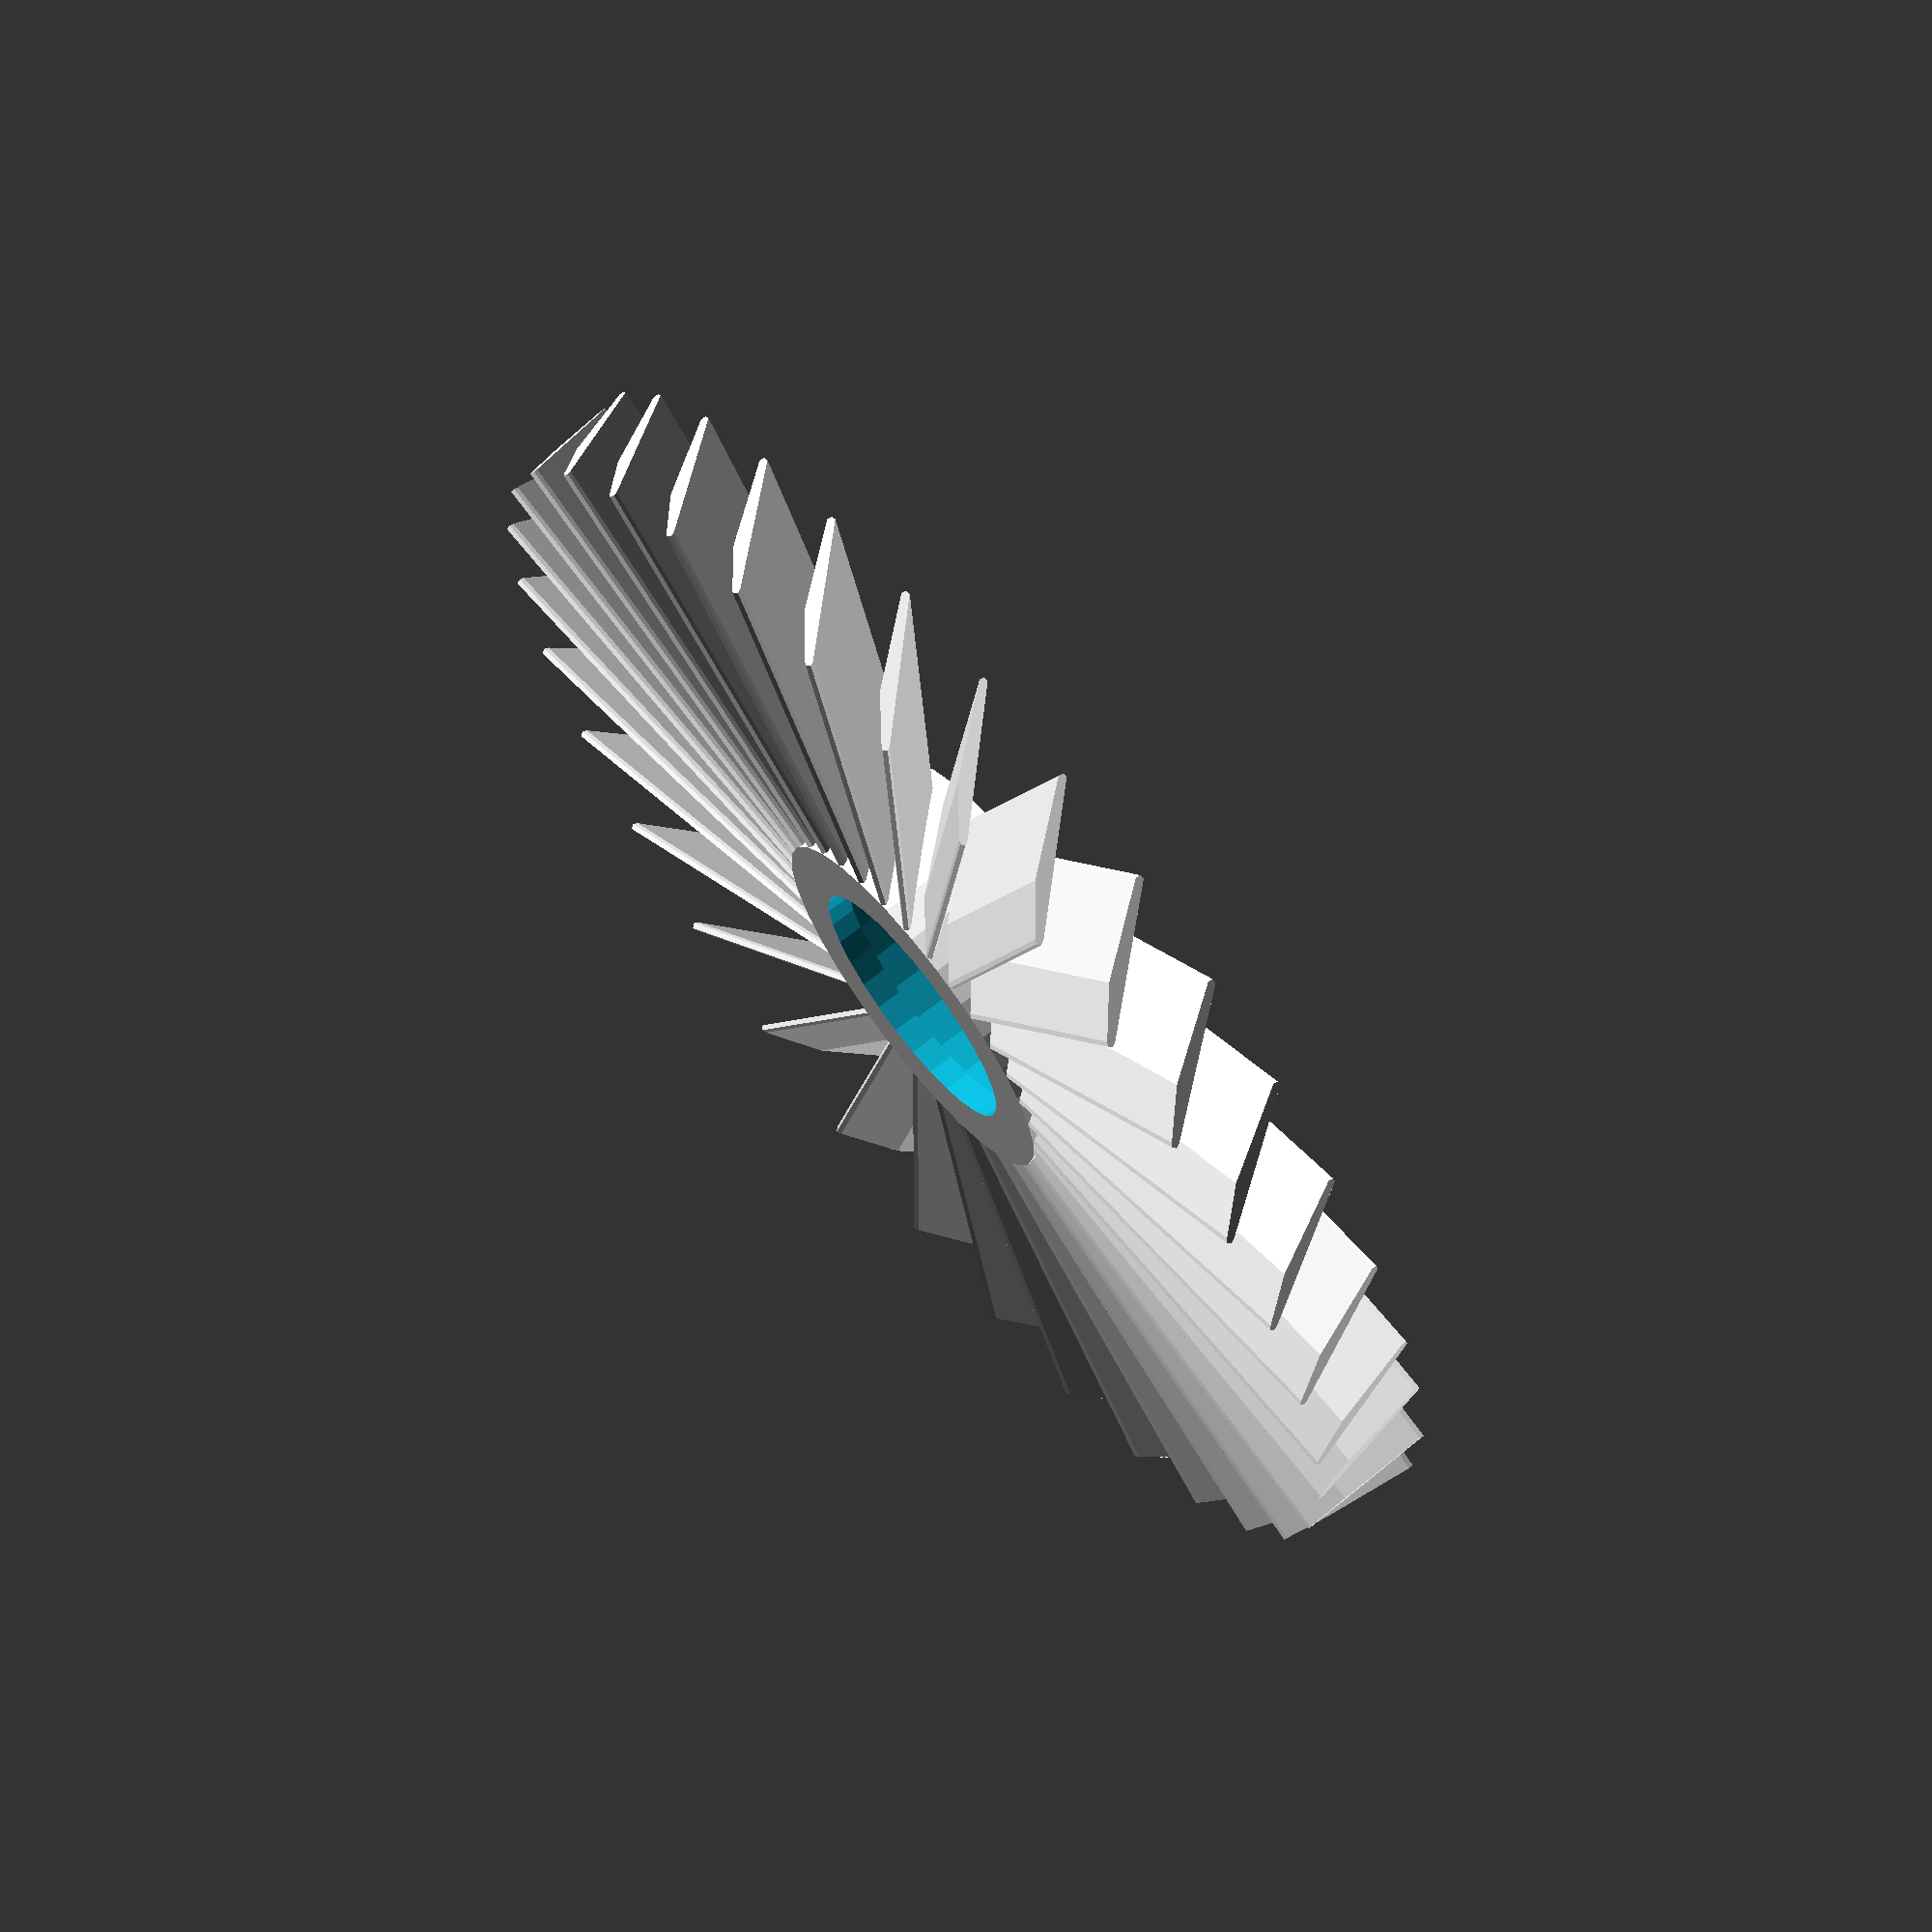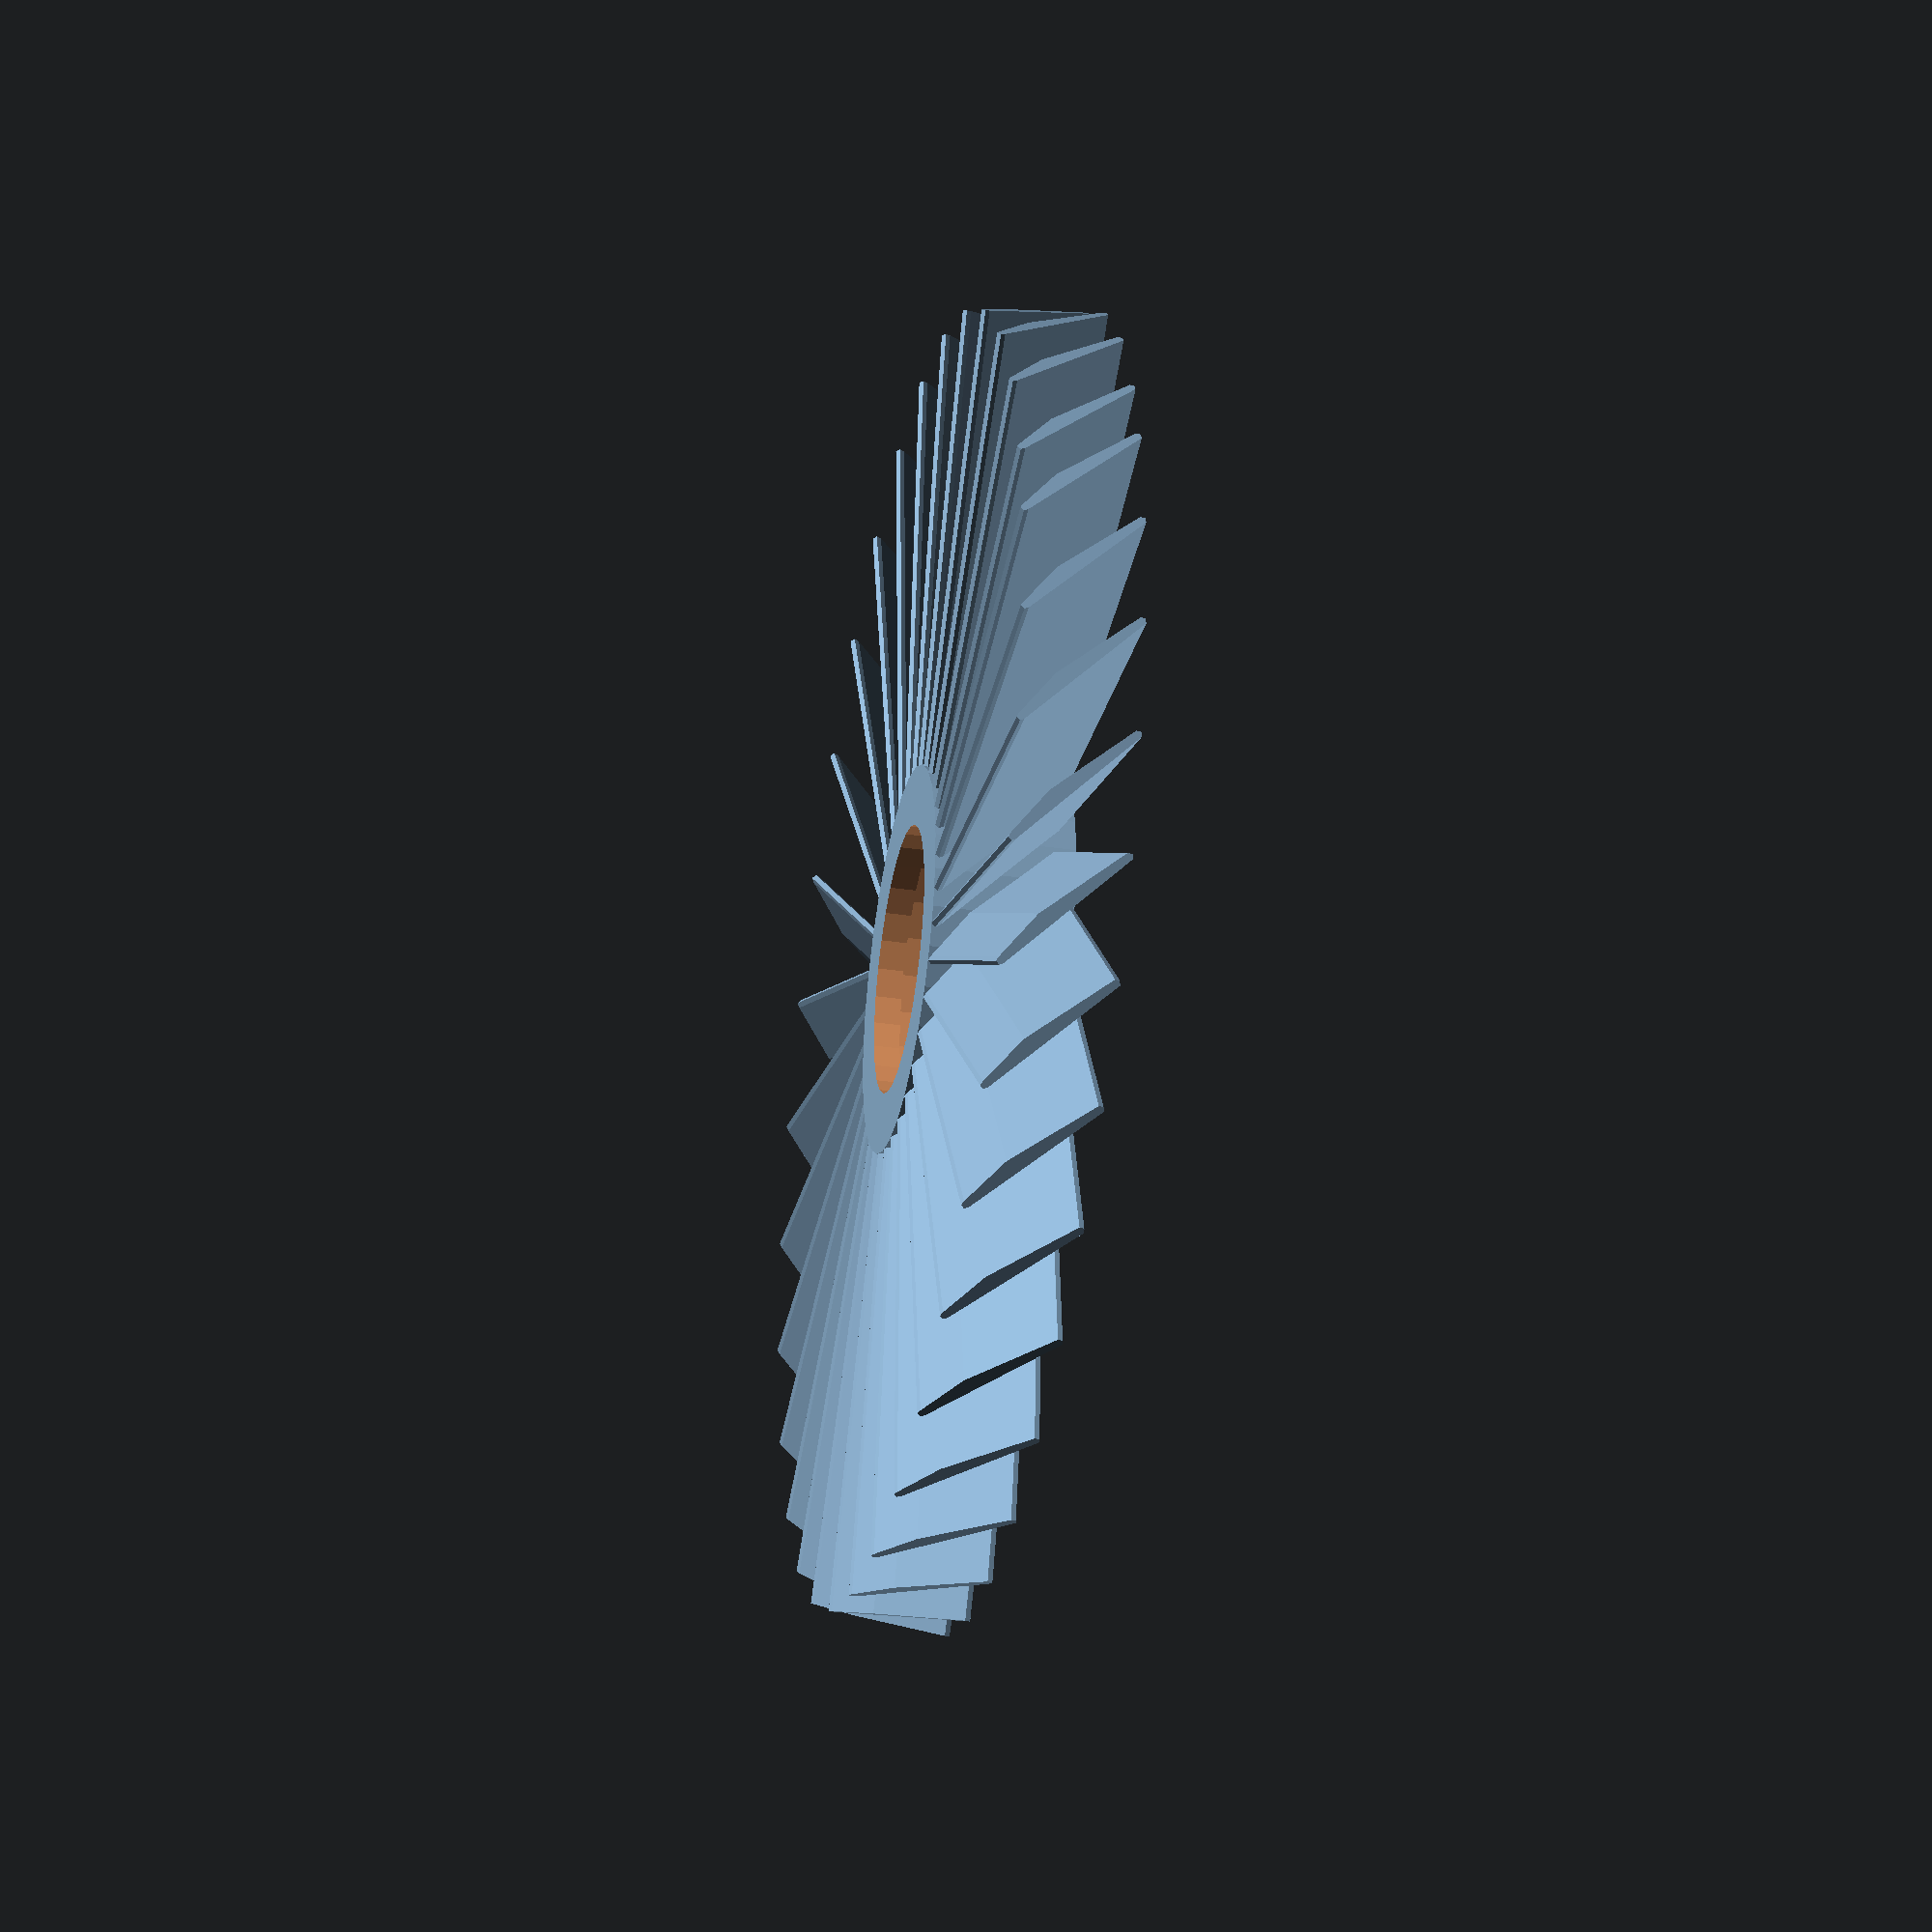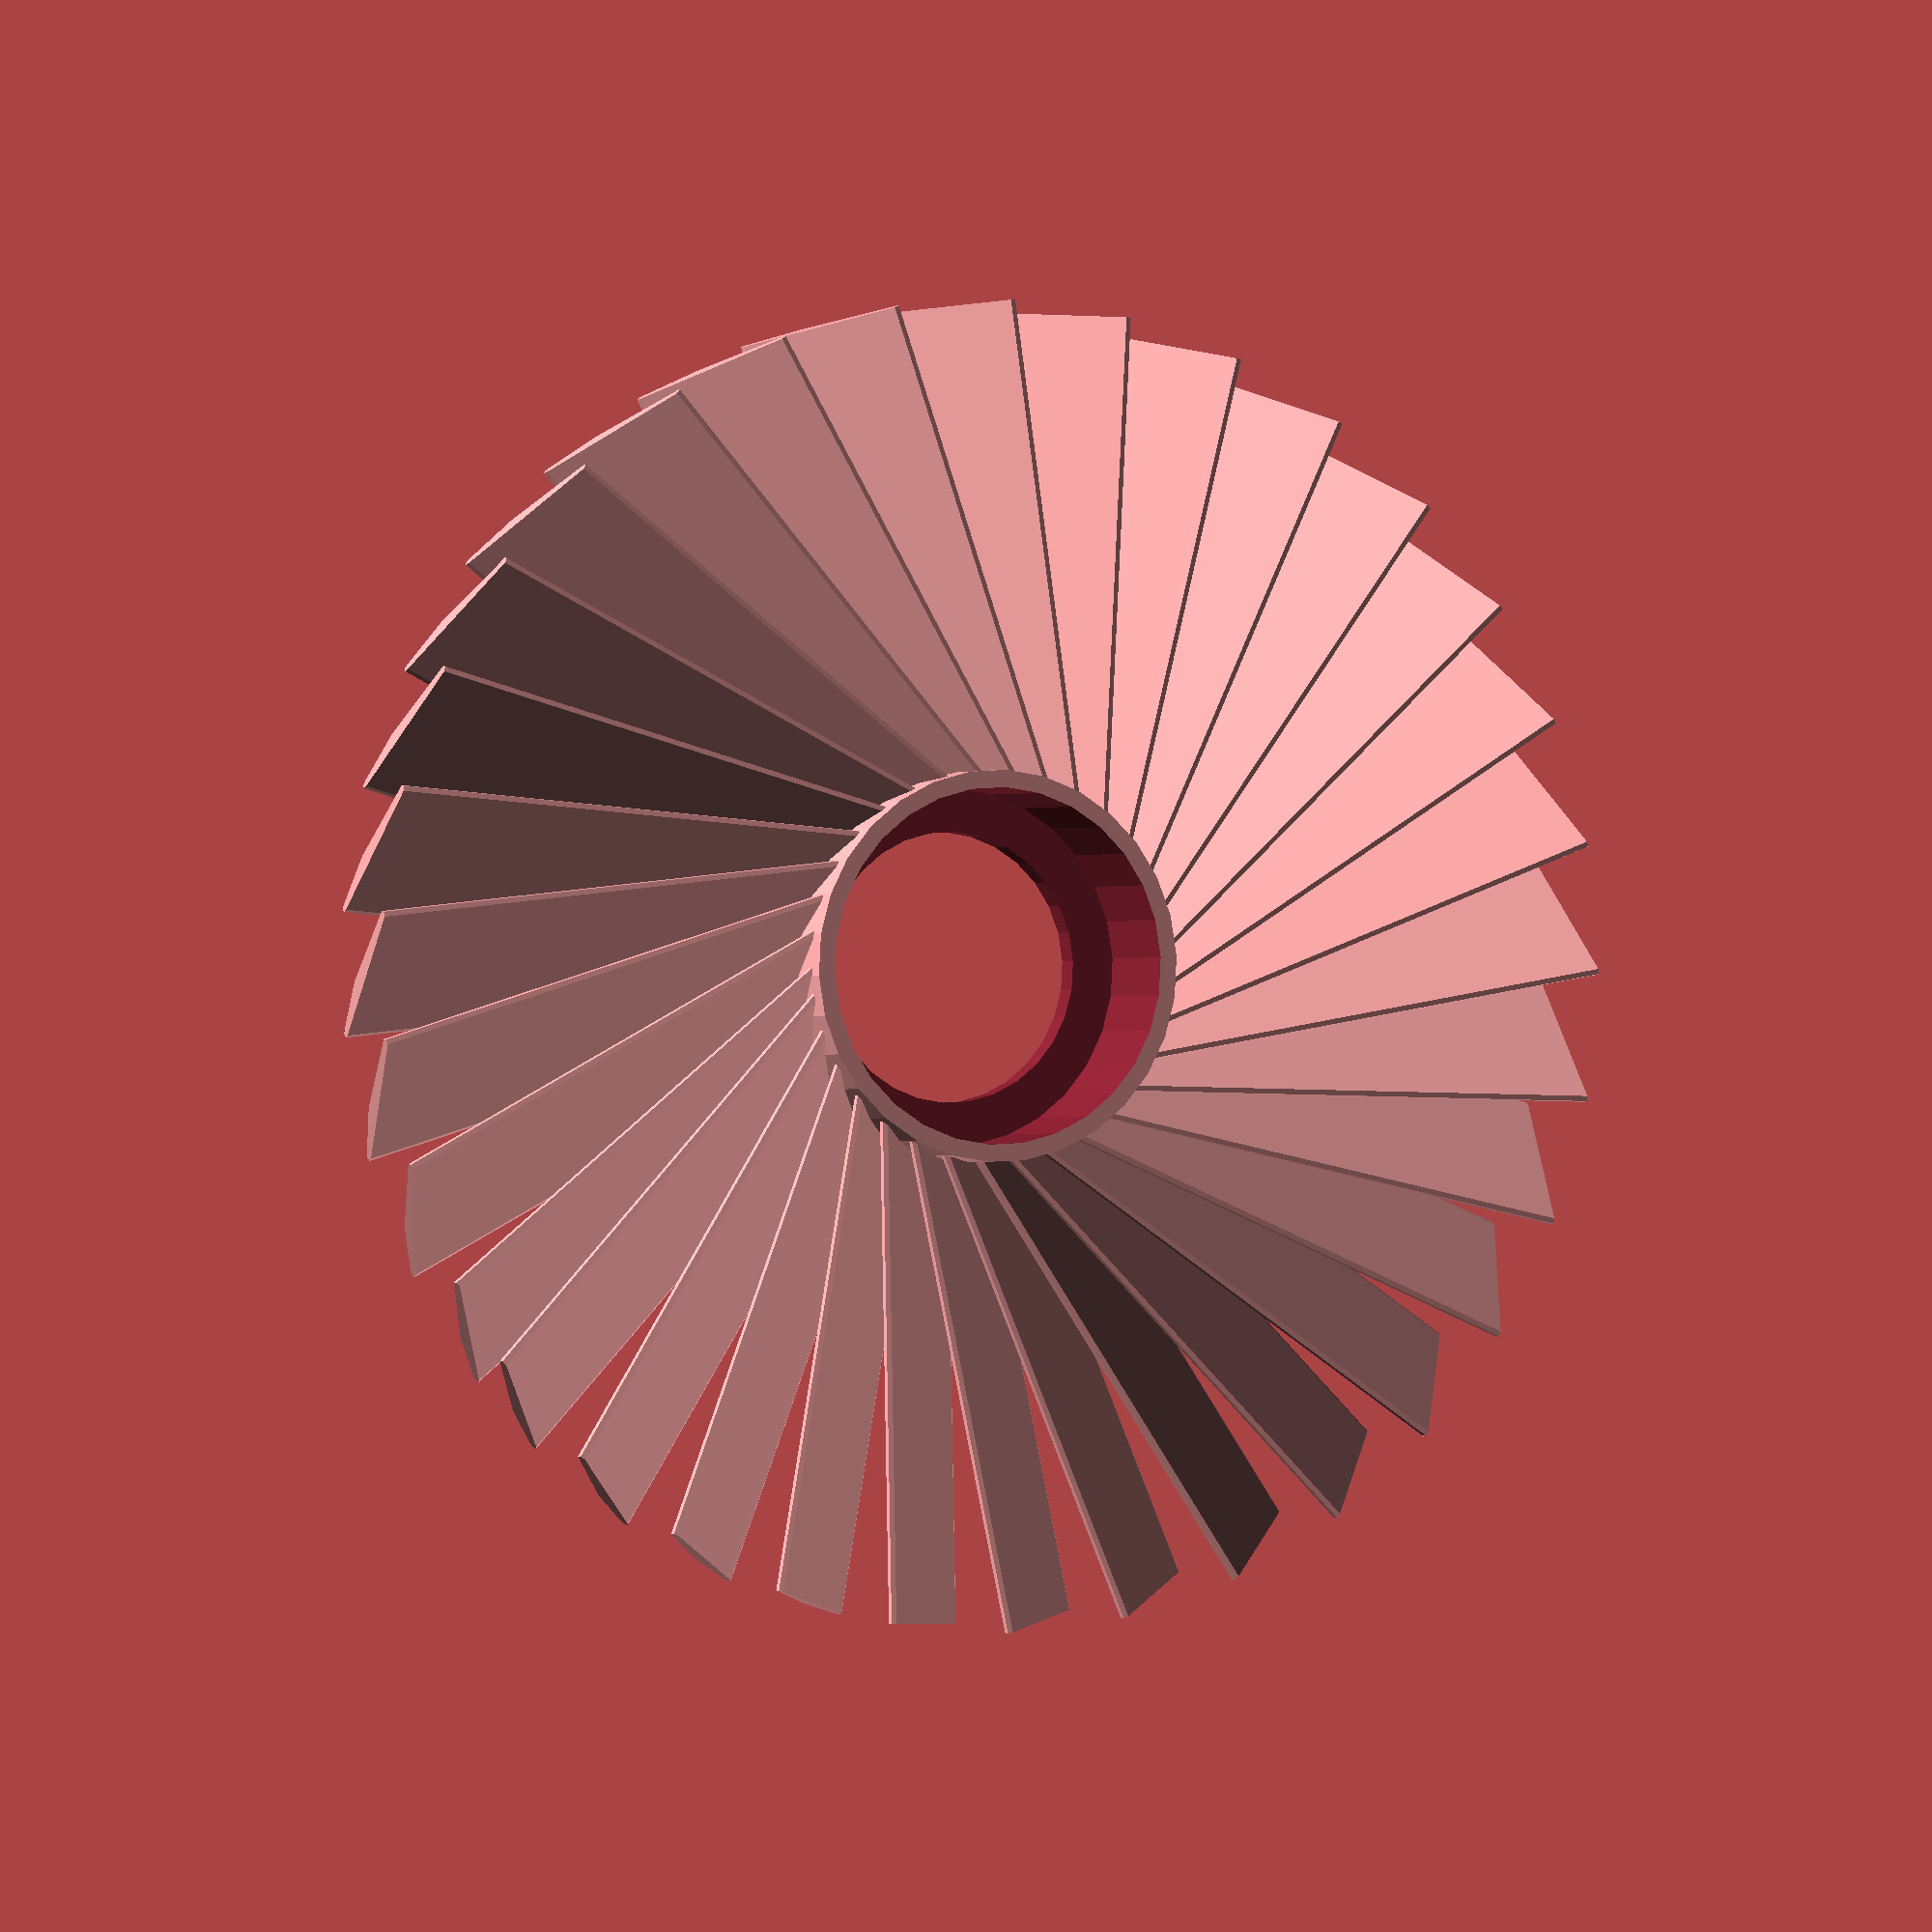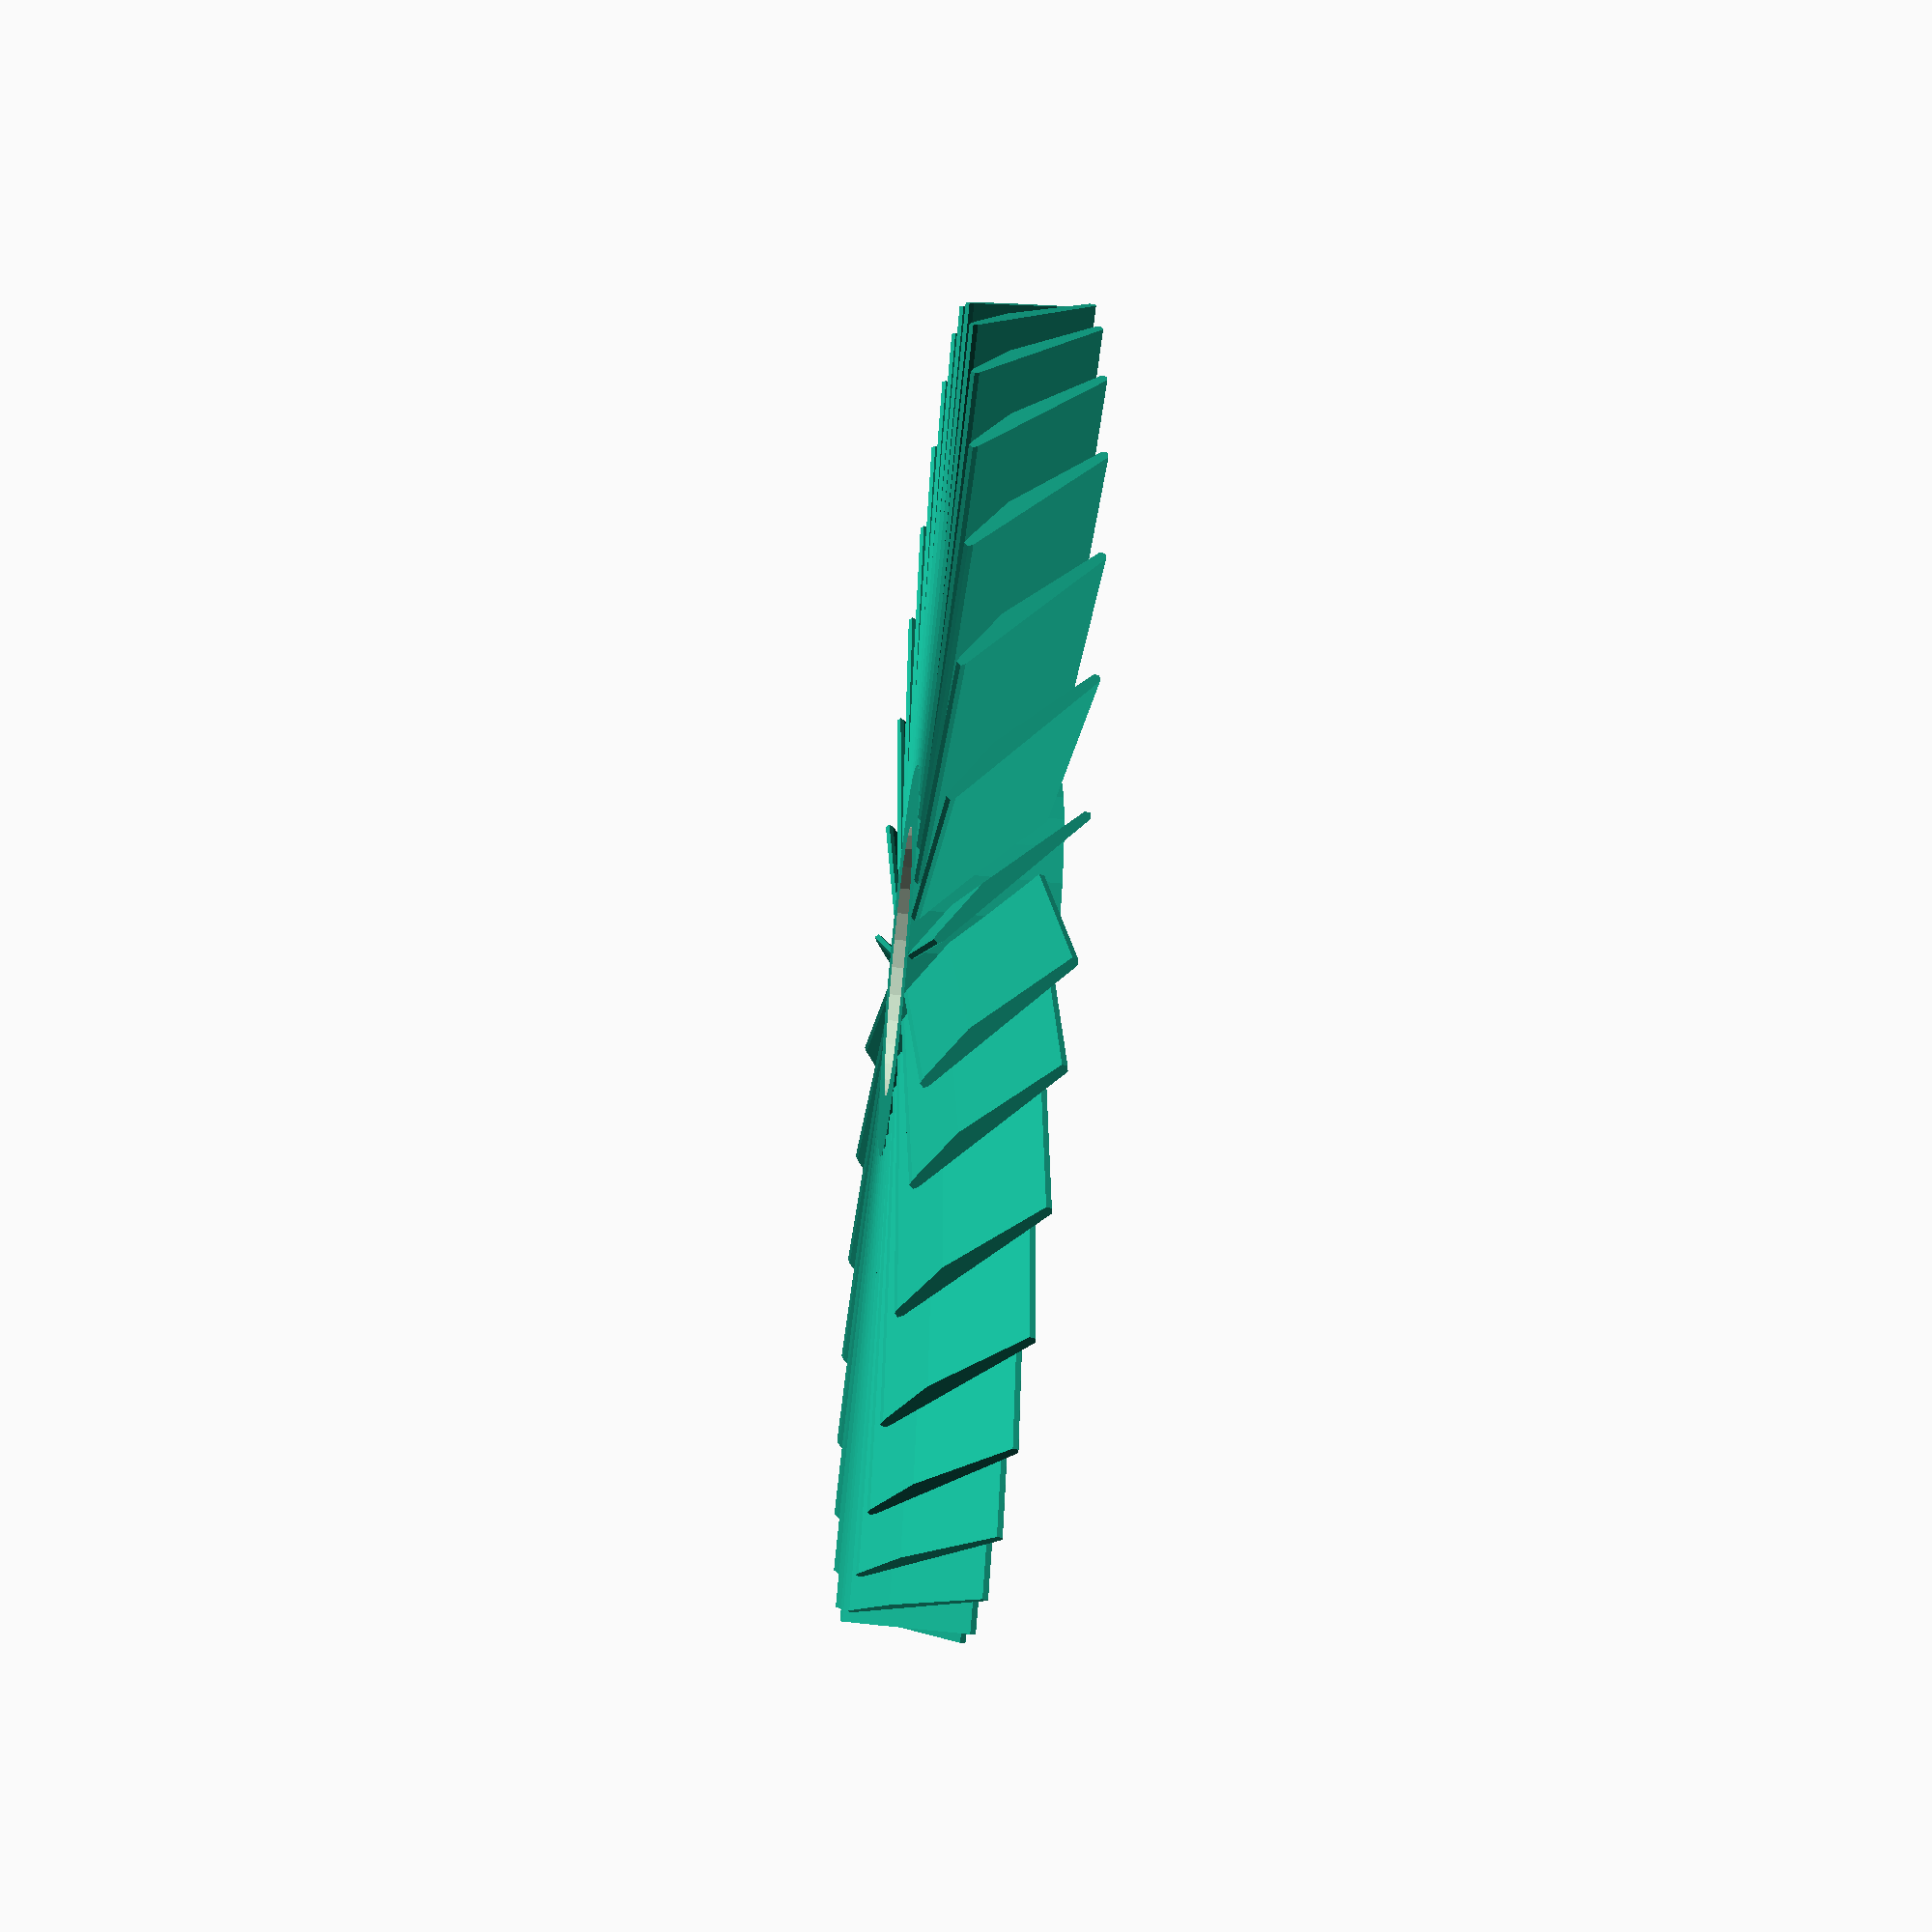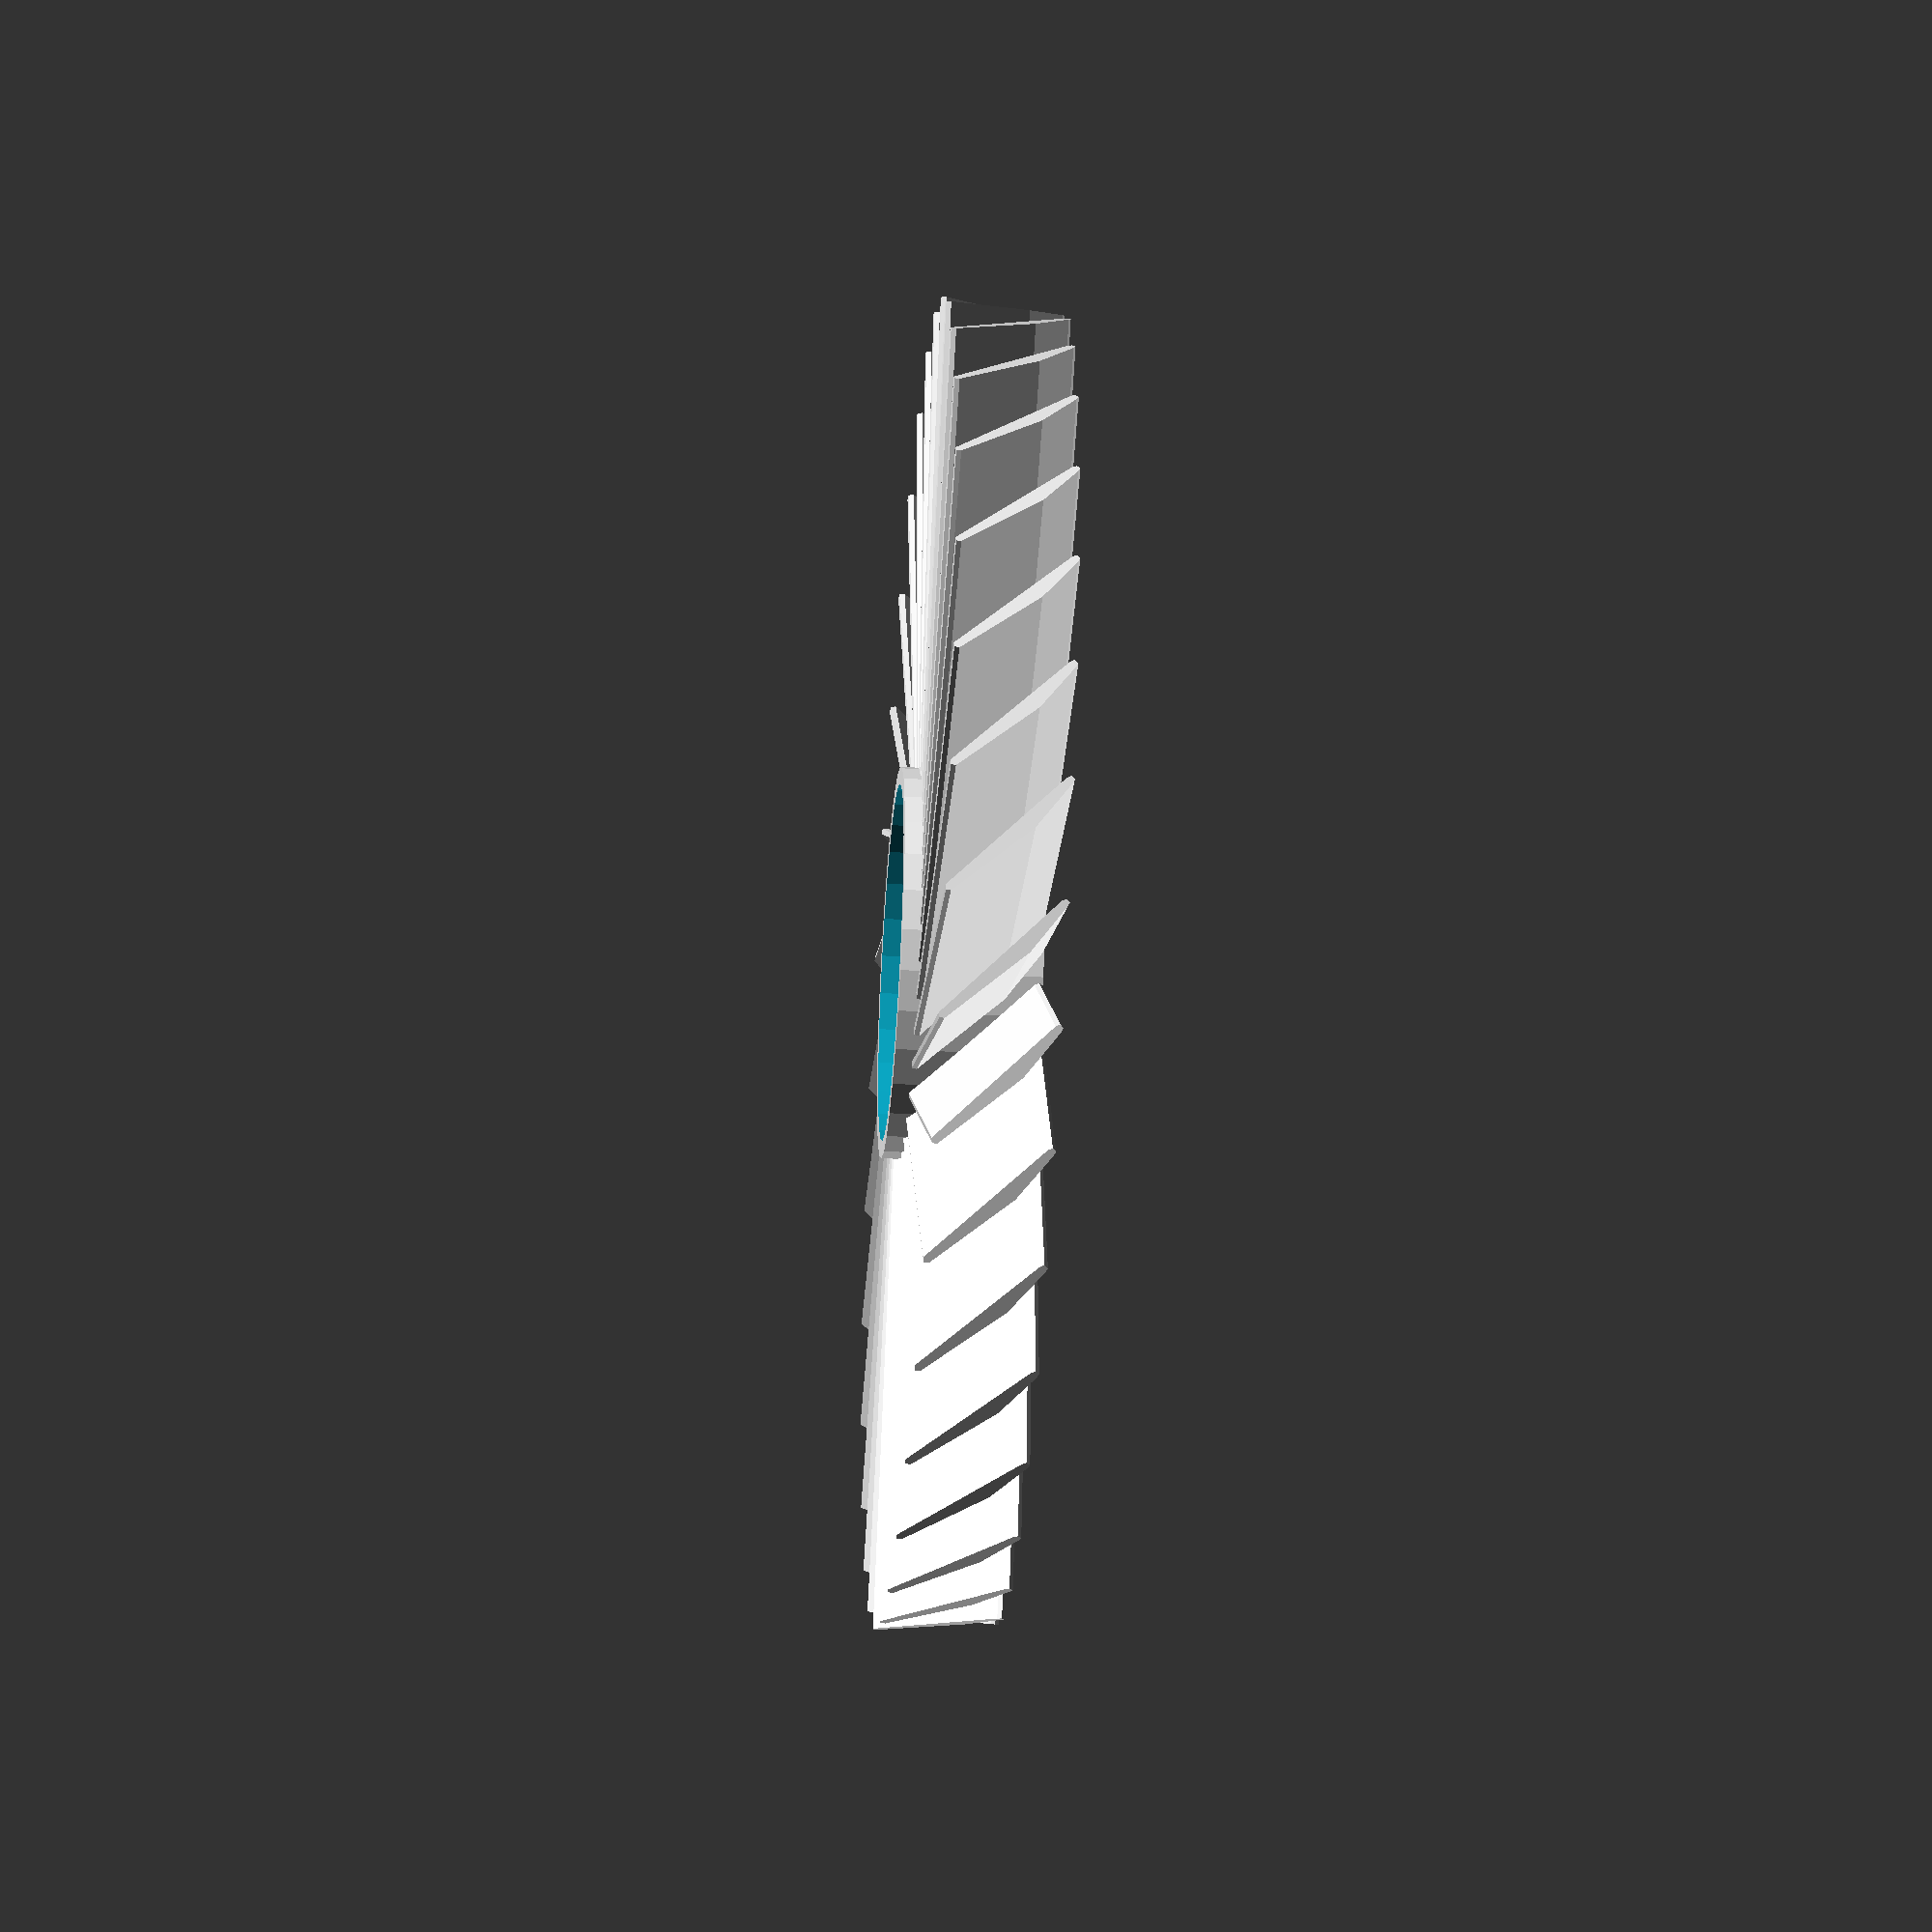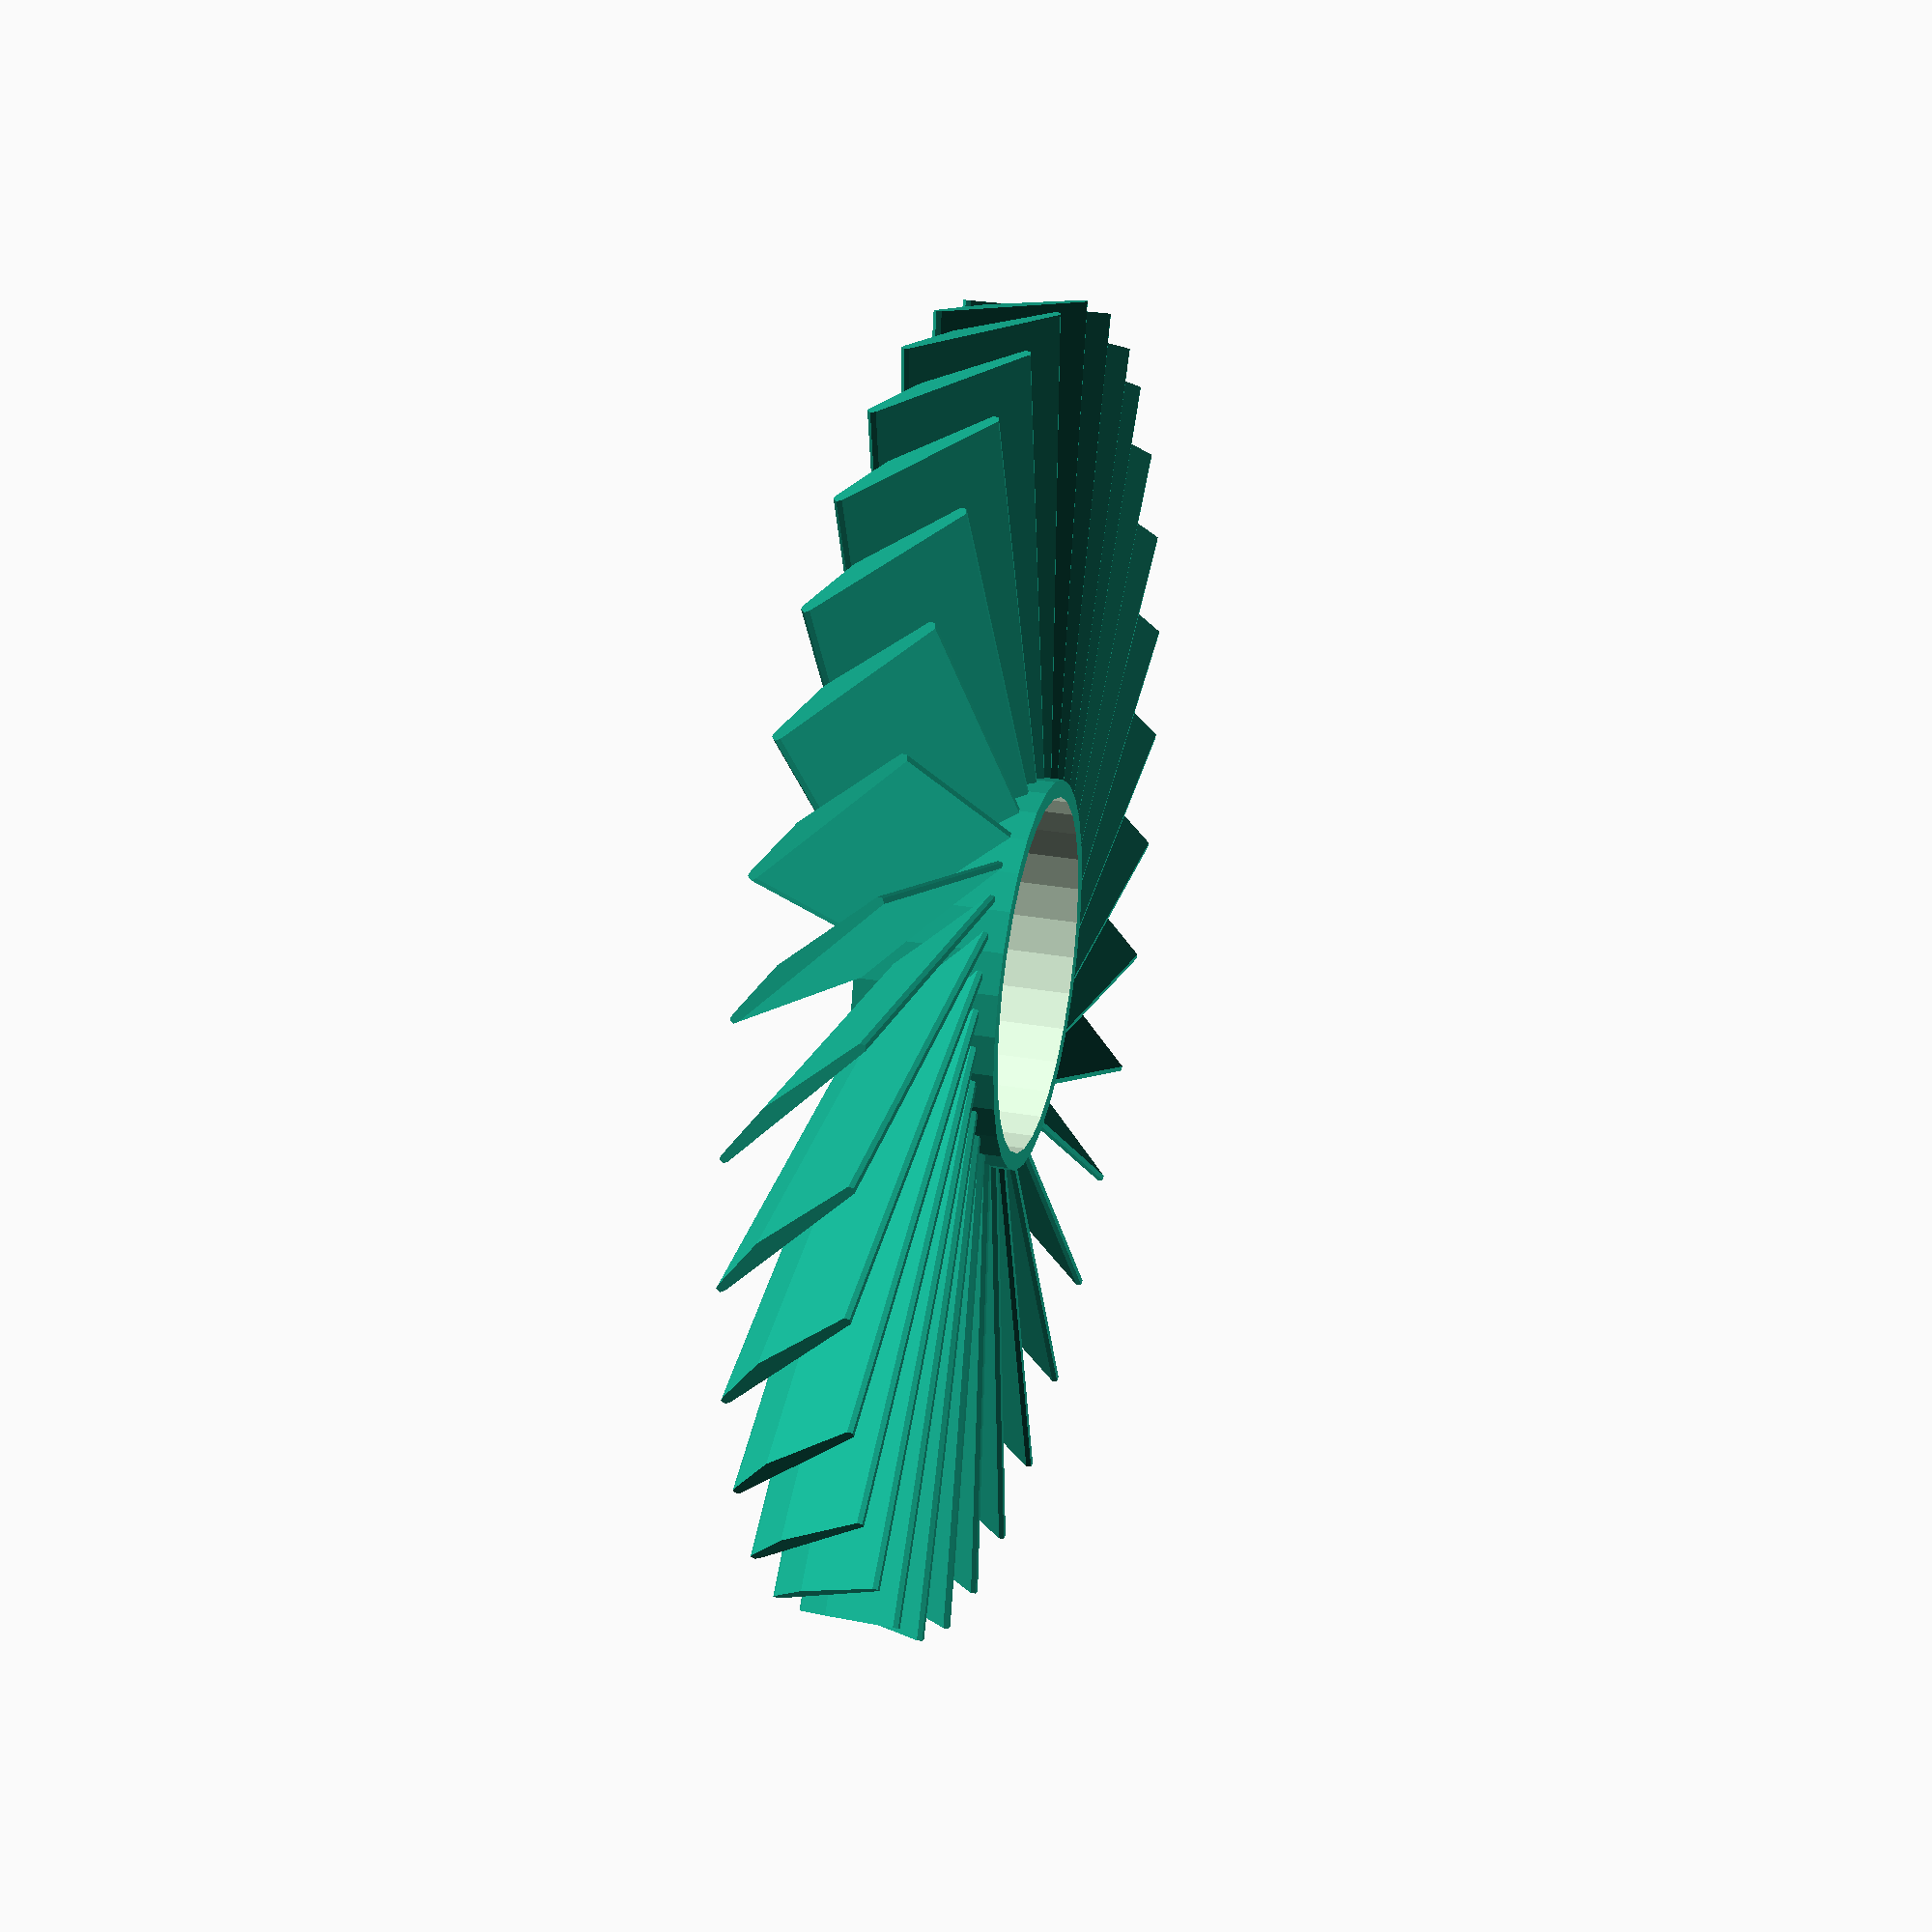
<openscad>
// Generated by SolidPython 1.0.4 on 2021-01-12 16:54:59


union() {
	translate(v = [0, 0, 8.2500000000]);
	difference() {
		union() {
			cylinder(center = false, h = 16.5000000000, r = 22.6250000000);
			translate(v = [0, 0, 16.5000000000]) {
				union() {
					rotate(a = [0, 90, 0]) {
						translate(v = [0.5000000000, 0, 0]) {
							rotate(a = [0, 0, 45]) {
								translate(v = [0, 0, 10.6250000000]) {
									hull() {
										translate(v = [0, 0, 0]) {
											cylinder(h = 65.0000000000, r = 0.5000000000);
										}
										translate(v = [6.7360967927, 1, 0]) {
											cylinder(h = 65.0000000000, r = 0.5000000000);
										}
										translate(v = [19.2082903780, 0, 0]) {
											cylinder(h = 65.0000000000, r = 0.5000000000);
										}
									}
								}
							}
						}
					}
					rotate(a = [0, 90, 11]) {
						translate(v = [0.5000000000, 0, 0]) {
							rotate(a = [0, 0, 45]) {
								translate(v = [0, 0, 10.6250000000]) {
									hull() {
										translate(v = [0, 0, 0]) {
											cylinder(h = 65.0000000000, r = 0.5000000000);
										}
										translate(v = [6.7360967927, 1, 0]) {
											cylinder(h = 65.0000000000, r = 0.5000000000);
										}
										translate(v = [19.2082903780, 0, 0]) {
											cylinder(h = 65.0000000000, r = 0.5000000000);
										}
									}
								}
							}
						}
					}
					rotate(a = [0, 90, 22]) {
						translate(v = [0.5000000000, 0, 0]) {
							rotate(a = [0, 0, 45]) {
								translate(v = [0, 0, 10.6250000000]) {
									hull() {
										translate(v = [0, 0, 0]) {
											cylinder(h = 65.0000000000, r = 0.5000000000);
										}
										translate(v = [6.7360967927, 1, 0]) {
											cylinder(h = 65.0000000000, r = 0.5000000000);
										}
										translate(v = [19.2082903780, 0, 0]) {
											cylinder(h = 65.0000000000, r = 0.5000000000);
										}
									}
								}
							}
						}
					}
					rotate(a = [0, 90, 33]) {
						translate(v = [0.5000000000, 0, 0]) {
							rotate(a = [0, 0, 45]) {
								translate(v = [0, 0, 10.6250000000]) {
									hull() {
										translate(v = [0, 0, 0]) {
											cylinder(h = 65.0000000000, r = 0.5000000000);
										}
										translate(v = [6.7360967927, 1, 0]) {
											cylinder(h = 65.0000000000, r = 0.5000000000);
										}
										translate(v = [19.2082903780, 0, 0]) {
											cylinder(h = 65.0000000000, r = 0.5000000000);
										}
									}
								}
							}
						}
					}
					rotate(a = [0, 90, 44]) {
						translate(v = [0.5000000000, 0, 0]) {
							rotate(a = [0, 0, 45]) {
								translate(v = [0, 0, 10.6250000000]) {
									hull() {
										translate(v = [0, 0, 0]) {
											cylinder(h = 65.0000000000, r = 0.5000000000);
										}
										translate(v = [6.7360967927, 1, 0]) {
											cylinder(h = 65.0000000000, r = 0.5000000000);
										}
										translate(v = [19.2082903780, 0, 0]) {
											cylinder(h = 65.0000000000, r = 0.5000000000);
										}
									}
								}
							}
						}
					}
					rotate(a = [0, 90, 55]) {
						translate(v = [0.5000000000, 0, 0]) {
							rotate(a = [0, 0, 45]) {
								translate(v = [0, 0, 10.6250000000]) {
									hull() {
										translate(v = [0, 0, 0]) {
											cylinder(h = 65.0000000000, r = 0.5000000000);
										}
										translate(v = [6.7360967927, 1, 0]) {
											cylinder(h = 65.0000000000, r = 0.5000000000);
										}
										translate(v = [19.2082903780, 0, 0]) {
											cylinder(h = 65.0000000000, r = 0.5000000000);
										}
									}
								}
							}
						}
					}
					rotate(a = [0, 90, 66]) {
						translate(v = [0.5000000000, 0, 0]) {
							rotate(a = [0, 0, 45]) {
								translate(v = [0, 0, 10.6250000000]) {
									hull() {
										translate(v = [0, 0, 0]) {
											cylinder(h = 65.0000000000, r = 0.5000000000);
										}
										translate(v = [6.7360967927, 1, 0]) {
											cylinder(h = 65.0000000000, r = 0.5000000000);
										}
										translate(v = [19.2082903780, 0, 0]) {
											cylinder(h = 65.0000000000, r = 0.5000000000);
										}
									}
								}
							}
						}
					}
					rotate(a = [0, 90, 77]) {
						translate(v = [0.5000000000, 0, 0]) {
							rotate(a = [0, 0, 45]) {
								translate(v = [0, 0, 10.6250000000]) {
									hull() {
										translate(v = [0, 0, 0]) {
											cylinder(h = 65.0000000000, r = 0.5000000000);
										}
										translate(v = [6.7360967927, 1, 0]) {
											cylinder(h = 65.0000000000, r = 0.5000000000);
										}
										translate(v = [19.2082903780, 0, 0]) {
											cylinder(h = 65.0000000000, r = 0.5000000000);
										}
									}
								}
							}
						}
					}
					rotate(a = [0, 90, 88]) {
						translate(v = [0.5000000000, 0, 0]) {
							rotate(a = [0, 0, 45]) {
								translate(v = [0, 0, 10.6250000000]) {
									hull() {
										translate(v = [0, 0, 0]) {
											cylinder(h = 65.0000000000, r = 0.5000000000);
										}
										translate(v = [6.7360967927, 1, 0]) {
											cylinder(h = 65.0000000000, r = 0.5000000000);
										}
										translate(v = [19.2082903780, 0, 0]) {
											cylinder(h = 65.0000000000, r = 0.5000000000);
										}
									}
								}
							}
						}
					}
					rotate(a = [0, 90, 99]) {
						translate(v = [0.5000000000, 0, 0]) {
							rotate(a = [0, 0, 45]) {
								translate(v = [0, 0, 10.6250000000]) {
									hull() {
										translate(v = [0, 0, 0]) {
											cylinder(h = 65.0000000000, r = 0.5000000000);
										}
										translate(v = [6.7360967927, 1, 0]) {
											cylinder(h = 65.0000000000, r = 0.5000000000);
										}
										translate(v = [19.2082903780, 0, 0]) {
											cylinder(h = 65.0000000000, r = 0.5000000000);
										}
									}
								}
							}
						}
					}
					rotate(a = [0, 90, 110]) {
						translate(v = [0.5000000000, 0, 0]) {
							rotate(a = [0, 0, 45]) {
								translate(v = [0, 0, 10.6250000000]) {
									hull() {
										translate(v = [0, 0, 0]) {
											cylinder(h = 65.0000000000, r = 0.5000000000);
										}
										translate(v = [6.7360967927, 1, 0]) {
											cylinder(h = 65.0000000000, r = 0.5000000000);
										}
										translate(v = [19.2082903780, 0, 0]) {
											cylinder(h = 65.0000000000, r = 0.5000000000);
										}
									}
								}
							}
						}
					}
					rotate(a = [0, 90, 121]) {
						translate(v = [0.5000000000, 0, 0]) {
							rotate(a = [0, 0, 45]) {
								translate(v = [0, 0, 10.6250000000]) {
									hull() {
										translate(v = [0, 0, 0]) {
											cylinder(h = 65.0000000000, r = 0.5000000000);
										}
										translate(v = [6.7360967927, 1, 0]) {
											cylinder(h = 65.0000000000, r = 0.5000000000);
										}
										translate(v = [19.2082903780, 0, 0]) {
											cylinder(h = 65.0000000000, r = 0.5000000000);
										}
									}
								}
							}
						}
					}
					rotate(a = [0, 90, 132]) {
						translate(v = [0.5000000000, 0, 0]) {
							rotate(a = [0, 0, 45]) {
								translate(v = [0, 0, 10.6250000000]) {
									hull() {
										translate(v = [0, 0, 0]) {
											cylinder(h = 65.0000000000, r = 0.5000000000);
										}
										translate(v = [6.7360967927, 1, 0]) {
											cylinder(h = 65.0000000000, r = 0.5000000000);
										}
										translate(v = [19.2082903780, 0, 0]) {
											cylinder(h = 65.0000000000, r = 0.5000000000);
										}
									}
								}
							}
						}
					}
					rotate(a = [0, 90, 143]) {
						translate(v = [0.5000000000, 0, 0]) {
							rotate(a = [0, 0, 45]) {
								translate(v = [0, 0, 10.6250000000]) {
									hull() {
										translate(v = [0, 0, 0]) {
											cylinder(h = 65.0000000000, r = 0.5000000000);
										}
										translate(v = [6.7360967927, 1, 0]) {
											cylinder(h = 65.0000000000, r = 0.5000000000);
										}
										translate(v = [19.2082903780, 0, 0]) {
											cylinder(h = 65.0000000000, r = 0.5000000000);
										}
									}
								}
							}
						}
					}
					rotate(a = [0, 90, 154]) {
						translate(v = [0.5000000000, 0, 0]) {
							rotate(a = [0, 0, 45]) {
								translate(v = [0, 0, 10.6250000000]) {
									hull() {
										translate(v = [0, 0, 0]) {
											cylinder(h = 65.0000000000, r = 0.5000000000);
										}
										translate(v = [6.7360967927, 1, 0]) {
											cylinder(h = 65.0000000000, r = 0.5000000000);
										}
										translate(v = [19.2082903780, 0, 0]) {
											cylinder(h = 65.0000000000, r = 0.5000000000);
										}
									}
								}
							}
						}
					}
					rotate(a = [0, 90, 165]) {
						translate(v = [0.5000000000, 0, 0]) {
							rotate(a = [0, 0, 45]) {
								translate(v = [0, 0, 10.6250000000]) {
									hull() {
										translate(v = [0, 0, 0]) {
											cylinder(h = 65.0000000000, r = 0.5000000000);
										}
										translate(v = [6.7360967927, 1, 0]) {
											cylinder(h = 65.0000000000, r = 0.5000000000);
										}
										translate(v = [19.2082903780, 0, 0]) {
											cylinder(h = 65.0000000000, r = 0.5000000000);
										}
									}
								}
							}
						}
					}
					rotate(a = [0, 90, 176]) {
						translate(v = [0.5000000000, 0, 0]) {
							rotate(a = [0, 0, 45]) {
								translate(v = [0, 0, 10.6250000000]) {
									hull() {
										translate(v = [0, 0, 0]) {
											cylinder(h = 65.0000000000, r = 0.5000000000);
										}
										translate(v = [6.7360967927, 1, 0]) {
											cylinder(h = 65.0000000000, r = 0.5000000000);
										}
										translate(v = [19.2082903780, 0, 0]) {
											cylinder(h = 65.0000000000, r = 0.5000000000);
										}
									}
								}
							}
						}
					}
					rotate(a = [0, 90, 187]) {
						translate(v = [0.5000000000, 0, 0]) {
							rotate(a = [0, 0, 45]) {
								translate(v = [0, 0, 10.6250000000]) {
									hull() {
										translate(v = [0, 0, 0]) {
											cylinder(h = 65.0000000000, r = 0.5000000000);
										}
										translate(v = [6.7360967927, 1, 0]) {
											cylinder(h = 65.0000000000, r = 0.5000000000);
										}
										translate(v = [19.2082903780, 0, 0]) {
											cylinder(h = 65.0000000000, r = 0.5000000000);
										}
									}
								}
							}
						}
					}
					rotate(a = [0, 90, 198]) {
						translate(v = [0.5000000000, 0, 0]) {
							rotate(a = [0, 0, 45]) {
								translate(v = [0, 0, 10.6250000000]) {
									hull() {
										translate(v = [0, 0, 0]) {
											cylinder(h = 65.0000000000, r = 0.5000000000);
										}
										translate(v = [6.7360967927, 1, 0]) {
											cylinder(h = 65.0000000000, r = 0.5000000000);
										}
										translate(v = [19.2082903780, 0, 0]) {
											cylinder(h = 65.0000000000, r = 0.5000000000);
										}
									}
								}
							}
						}
					}
					rotate(a = [0, 90, 209]) {
						translate(v = [0.5000000000, 0, 0]) {
							rotate(a = [0, 0, 45]) {
								translate(v = [0, 0, 10.6250000000]) {
									hull() {
										translate(v = [0, 0, 0]) {
											cylinder(h = 65.0000000000, r = 0.5000000000);
										}
										translate(v = [6.7360967927, 1, 0]) {
											cylinder(h = 65.0000000000, r = 0.5000000000);
										}
										translate(v = [19.2082903780, 0, 0]) {
											cylinder(h = 65.0000000000, r = 0.5000000000);
										}
									}
								}
							}
						}
					}
					rotate(a = [0, 90, 220]) {
						translate(v = [0.5000000000, 0, 0]) {
							rotate(a = [0, 0, 45]) {
								translate(v = [0, 0, 10.6250000000]) {
									hull() {
										translate(v = [0, 0, 0]) {
											cylinder(h = 65.0000000000, r = 0.5000000000);
										}
										translate(v = [6.7360967927, 1, 0]) {
											cylinder(h = 65.0000000000, r = 0.5000000000);
										}
										translate(v = [19.2082903780, 0, 0]) {
											cylinder(h = 65.0000000000, r = 0.5000000000);
										}
									}
								}
							}
						}
					}
					rotate(a = [0, 90, 231]) {
						translate(v = [0.5000000000, 0, 0]) {
							rotate(a = [0, 0, 45]) {
								translate(v = [0, 0, 10.6250000000]) {
									hull() {
										translate(v = [0, 0, 0]) {
											cylinder(h = 65.0000000000, r = 0.5000000000);
										}
										translate(v = [6.7360967927, 1, 0]) {
											cylinder(h = 65.0000000000, r = 0.5000000000);
										}
										translate(v = [19.2082903780, 0, 0]) {
											cylinder(h = 65.0000000000, r = 0.5000000000);
										}
									}
								}
							}
						}
					}
					rotate(a = [0, 90, 242]) {
						translate(v = [0.5000000000, 0, 0]) {
							rotate(a = [0, 0, 45]) {
								translate(v = [0, 0, 10.6250000000]) {
									hull() {
										translate(v = [0, 0, 0]) {
											cylinder(h = 65.0000000000, r = 0.5000000000);
										}
										translate(v = [6.7360967927, 1, 0]) {
											cylinder(h = 65.0000000000, r = 0.5000000000);
										}
										translate(v = [19.2082903780, 0, 0]) {
											cylinder(h = 65.0000000000, r = 0.5000000000);
										}
									}
								}
							}
						}
					}
					rotate(a = [0, 90, 253]) {
						translate(v = [0.5000000000, 0, 0]) {
							rotate(a = [0, 0, 45]) {
								translate(v = [0, 0, 10.6250000000]) {
									hull() {
										translate(v = [0, 0, 0]) {
											cylinder(h = 65.0000000000, r = 0.5000000000);
										}
										translate(v = [6.7360967927, 1, 0]) {
											cylinder(h = 65.0000000000, r = 0.5000000000);
										}
										translate(v = [19.2082903780, 0, 0]) {
											cylinder(h = 65.0000000000, r = 0.5000000000);
										}
									}
								}
							}
						}
					}
					rotate(a = [0, 90, 264]) {
						translate(v = [0.5000000000, 0, 0]) {
							rotate(a = [0, 0, 45]) {
								translate(v = [0, 0, 10.6250000000]) {
									hull() {
										translate(v = [0, 0, 0]) {
											cylinder(h = 65.0000000000, r = 0.5000000000);
										}
										translate(v = [6.7360967927, 1, 0]) {
											cylinder(h = 65.0000000000, r = 0.5000000000);
										}
										translate(v = [19.2082903780, 0, 0]) {
											cylinder(h = 65.0000000000, r = 0.5000000000);
										}
									}
								}
							}
						}
					}
					rotate(a = [0, 90, 275]) {
						translate(v = [0.5000000000, 0, 0]) {
							rotate(a = [0, 0, 45]) {
								translate(v = [0, 0, 10.6250000000]) {
									hull() {
										translate(v = [0, 0, 0]) {
											cylinder(h = 65.0000000000, r = 0.5000000000);
										}
										translate(v = [6.7360967927, 1, 0]) {
											cylinder(h = 65.0000000000, r = 0.5000000000);
										}
										translate(v = [19.2082903780, 0, 0]) {
											cylinder(h = 65.0000000000, r = 0.5000000000);
										}
									}
								}
							}
						}
					}
					rotate(a = [0, 90, 286]) {
						translate(v = [0.5000000000, 0, 0]) {
							rotate(a = [0, 0, 45]) {
								translate(v = [0, 0, 10.6250000000]) {
									hull() {
										translate(v = [0, 0, 0]) {
											cylinder(h = 65.0000000000, r = 0.5000000000);
										}
										translate(v = [6.7360967927, 1, 0]) {
											cylinder(h = 65.0000000000, r = 0.5000000000);
										}
										translate(v = [19.2082903780, 0, 0]) {
											cylinder(h = 65.0000000000, r = 0.5000000000);
										}
									}
								}
							}
						}
					}
					rotate(a = [0, 90, 297]) {
						translate(v = [0.5000000000, 0, 0]) {
							rotate(a = [0, 0, 45]) {
								translate(v = [0, 0, 10.6250000000]) {
									hull() {
										translate(v = [0, 0, 0]) {
											cylinder(h = 65.0000000000, r = 0.5000000000);
										}
										translate(v = [6.7360967927, 1, 0]) {
											cylinder(h = 65.0000000000, r = 0.5000000000);
										}
										translate(v = [19.2082903780, 0, 0]) {
											cylinder(h = 65.0000000000, r = 0.5000000000);
										}
									}
								}
							}
						}
					}
					rotate(a = [0, 90, 308]) {
						translate(v = [0.5000000000, 0, 0]) {
							rotate(a = [0, 0, 45]) {
								translate(v = [0, 0, 10.6250000000]) {
									hull() {
										translate(v = [0, 0, 0]) {
											cylinder(h = 65.0000000000, r = 0.5000000000);
										}
										translate(v = [6.7360967927, 1, 0]) {
											cylinder(h = 65.0000000000, r = 0.5000000000);
										}
										translate(v = [19.2082903780, 0, 0]) {
											cylinder(h = 65.0000000000, r = 0.5000000000);
										}
									}
								}
							}
						}
					}
					rotate(a = [0, 90, 319]) {
						translate(v = [0.5000000000, 0, 0]) {
							rotate(a = [0, 0, 45]) {
								translate(v = [0, 0, 10.6250000000]) {
									hull() {
										translate(v = [0, 0, 0]) {
											cylinder(h = 65.0000000000, r = 0.5000000000);
										}
										translate(v = [6.7360967927, 1, 0]) {
											cylinder(h = 65.0000000000, r = 0.5000000000);
										}
										translate(v = [19.2082903780, 0, 0]) {
											cylinder(h = 65.0000000000, r = 0.5000000000);
										}
									}
								}
							}
						}
					}
					rotate(a = [0, 90, 330]) {
						translate(v = [0.5000000000, 0, 0]) {
							rotate(a = [0, 0, 45]) {
								translate(v = [0, 0, 10.6250000000]) {
									hull() {
										translate(v = [0, 0, 0]) {
											cylinder(h = 65.0000000000, r = 0.5000000000);
										}
										translate(v = [6.7360967927, 1, 0]) {
											cylinder(h = 65.0000000000, r = 0.5000000000);
										}
										translate(v = [19.2082903780, 0, 0]) {
											cylinder(h = 65.0000000000, r = 0.5000000000);
										}
									}
								}
							}
						}
					}
					rotate(a = [0, 90, 341]) {
						translate(v = [0.5000000000, 0, 0]) {
							rotate(a = [0, 0, 45]) {
								translate(v = [0, 0, 10.6250000000]) {
									hull() {
										translate(v = [0, 0, 0]) {
											cylinder(h = 65.0000000000, r = 0.5000000000);
										}
										translate(v = [6.7360967927, 1, 0]) {
											cylinder(h = 65.0000000000, r = 0.5000000000);
										}
										translate(v = [19.2082903780, 0, 0]) {
											cylinder(h = 65.0000000000, r = 0.5000000000);
										}
									}
								}
							}
						}
					}
					rotate(a = [0, 90, 352]) {
						translate(v = [0.5000000000, 0, 0]) {
							rotate(a = [0, 0, 45]) {
								translate(v = [0, 0, 10.6250000000]) {
									hull() {
										translate(v = [0, 0, 0]) {
											cylinder(h = 65.0000000000, r = 0.5000000000);
										}
										translate(v = [6.7360967927, 1, 0]) {
											cylinder(h = 65.0000000000, r = 0.5000000000);
										}
										translate(v = [19.2082903780, 0, 0]) {
											cylinder(h = 65.0000000000, r = 0.5000000000);
										}
									}
								}
							}
						}
					}
				}
			}
		}
		translate(v = [0, 0, -1.5000000000]) {
			cylinder(center = false, h = 15.0000000000, r = 20.6250000000);
		}
		translate(v = [0, 0, 2]) {
			cylinder(center = false, h = 15.0000000000, r = 15.6250000000);
		}
	}
}
/***********************************************
*********      SolidPython code:      **********
************************************************
 
from math import *
import os

from solid import *
from solid.utils import *

Blade_Height = 16.5
Blade_Diameter = 110.0
Number_of_Blades = 32
Blade_Twist_Angle = 30
shaft_mount_top_height = 15.0


def fan(center=False):
    shaft_mount_diameter = 37.25
    shaft_mount_radius = shaft_mount_diameter / 2
    shaft_mount_wall_thickness = 2.0
    shaft_mount_top_diameter = 31.25
    shaft_mount_top_radius = shaft_mount_top_diameter / 2

    shaft_mount_top_thickness = 1.5

    return translate((0, 0, 16.5 / 2)) + difference()(
        union()(
            cylinder(r=shaft_mount_radius + shaft_mount_wall_thickness * 2,
                     h=shaft_mount_top_height + shaft_mount_top_thickness, center=center),
            blade(Number_of_Blades, 45)
        ),
        translate((0, 0, 0 - shaft_mount_top_thickness))(
            cylinder(r=shaft_mount_radius + shaft_mount_wall_thickness, h=shaft_mount_top_height, center=center)),
        translate((0, 0, 2))(
            cylinder(r=shaft_mount_top_radius, h=shaft_mount_top_height, center=center))

        # )
    )


def blade(n, twist=45) -> OpenSCADObject:
    ret = []
    shaft_mount_diameter = 37.25
    shaft_mount_radius = shaft_mount_diameter / 2
    blade_radius = Blade_Diameter / 2
    shaft_mount_wall_thickness = 2.0

    for i in range(0, 360, round(360 / n)):
        ret = ret + rotate((0, 90, i))(
            translate((0.5, 0, 0))(
                rotate((0, 0, twist))(
                    translate((0, 0, shaft_mount_radius + shaft_mount_wall_thickness-10))(
                        hull()(
                            translate((0, 0, 0))(
                                cylinder(h=blade_radius+10, r=0.5)
                            ),
                            translate((sqrt((Blade_Height*sin(radians(twist)))**2 + Blade_Height**2)/3, 1, 0))(
                                cylinder(h=blade_radius+10, r=0.5)
                            ),  # (shaft_mount_top_height*tan(twist)
                            translate((sqrt((Blade_Height*sin(radians(twist)))**2 + Blade_Height**2)-1, 0, 0))(
                                cylinder(h=blade_radius+10, r=0.5)
                            )
                        )
                    )
                )
            )
        )

    return translate((0, 0, Blade_Height))(ret)


# Save scad file to same path as this script
export_file_name = "A12x25.scad"
path = os.path.realpath(__file__).replace(
    os.path.basename(__file__), export_file_name)
scad_render_to_file(fan(), path)
 
 
************************************************/

</openscad>
<views>
elev=289.6 azim=353.7 roll=51.8 proj=o view=wireframe
elev=217.8 azim=165.4 roll=100.7 proj=o view=solid
elev=180.8 azim=219.1 roll=24.3 proj=o view=solid
elev=238.1 azim=247.3 roll=96.3 proj=p view=solid
elev=45.3 azim=228.6 roll=265.9 proj=o view=wireframe
elev=148.3 azim=46.8 roll=76.3 proj=p view=wireframe
</views>
